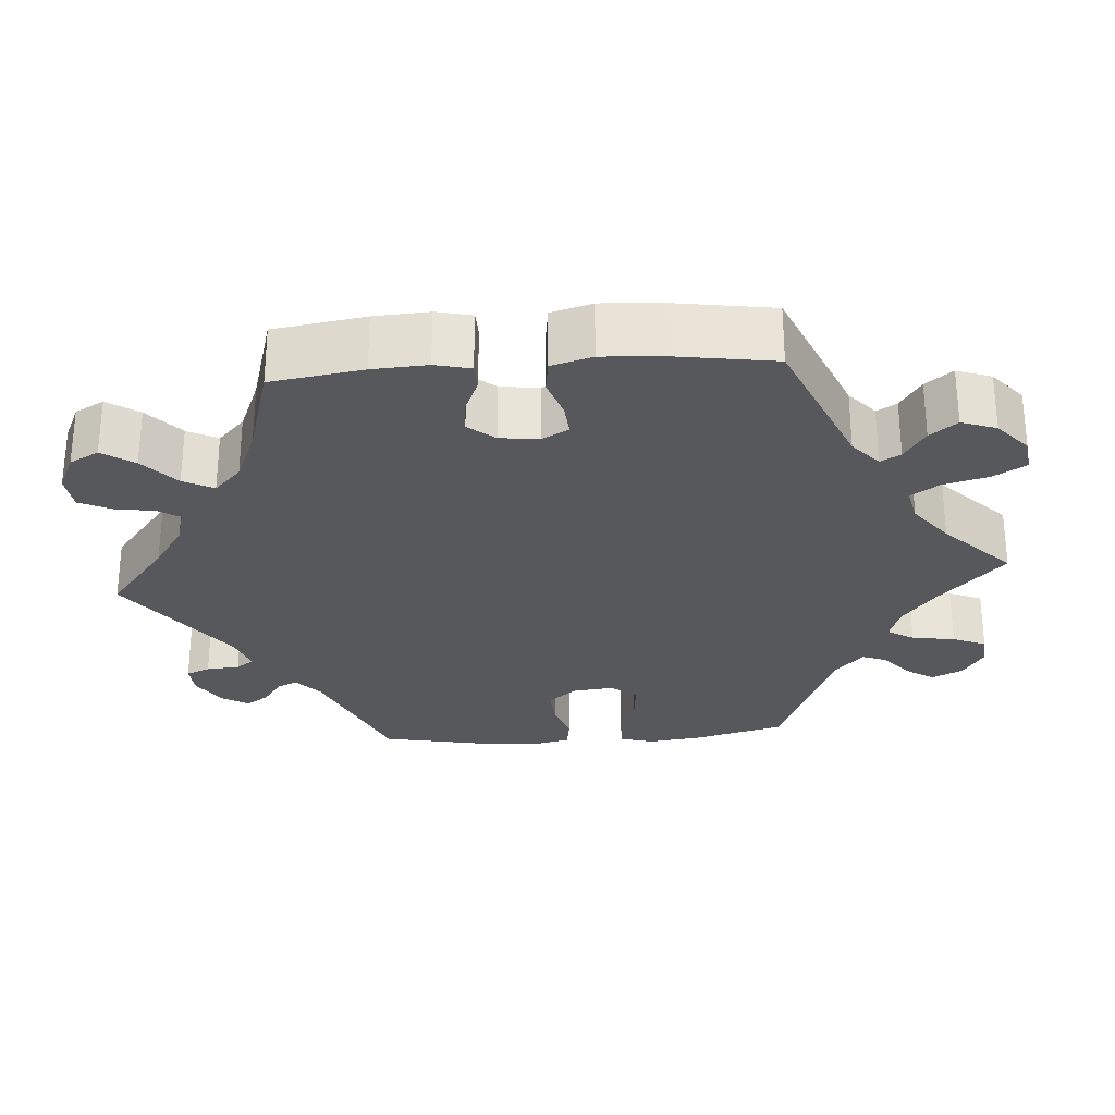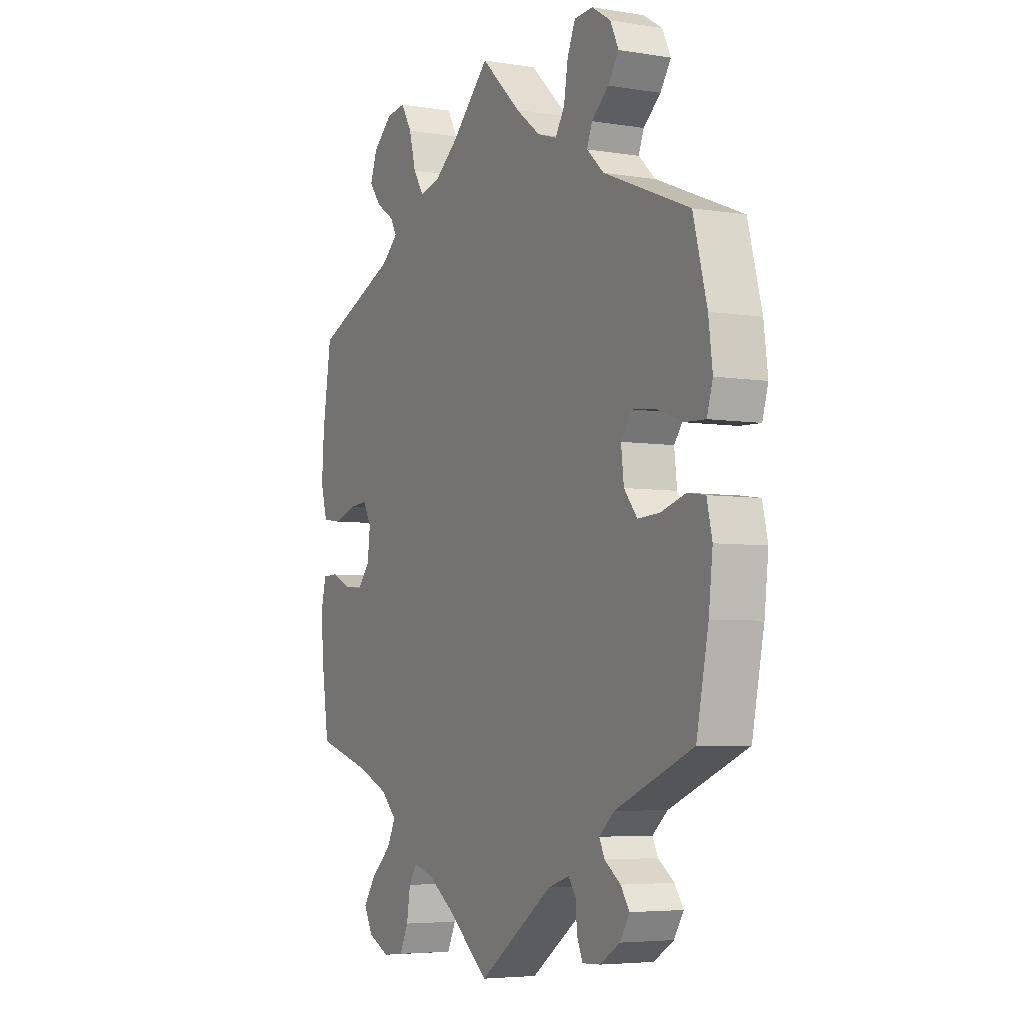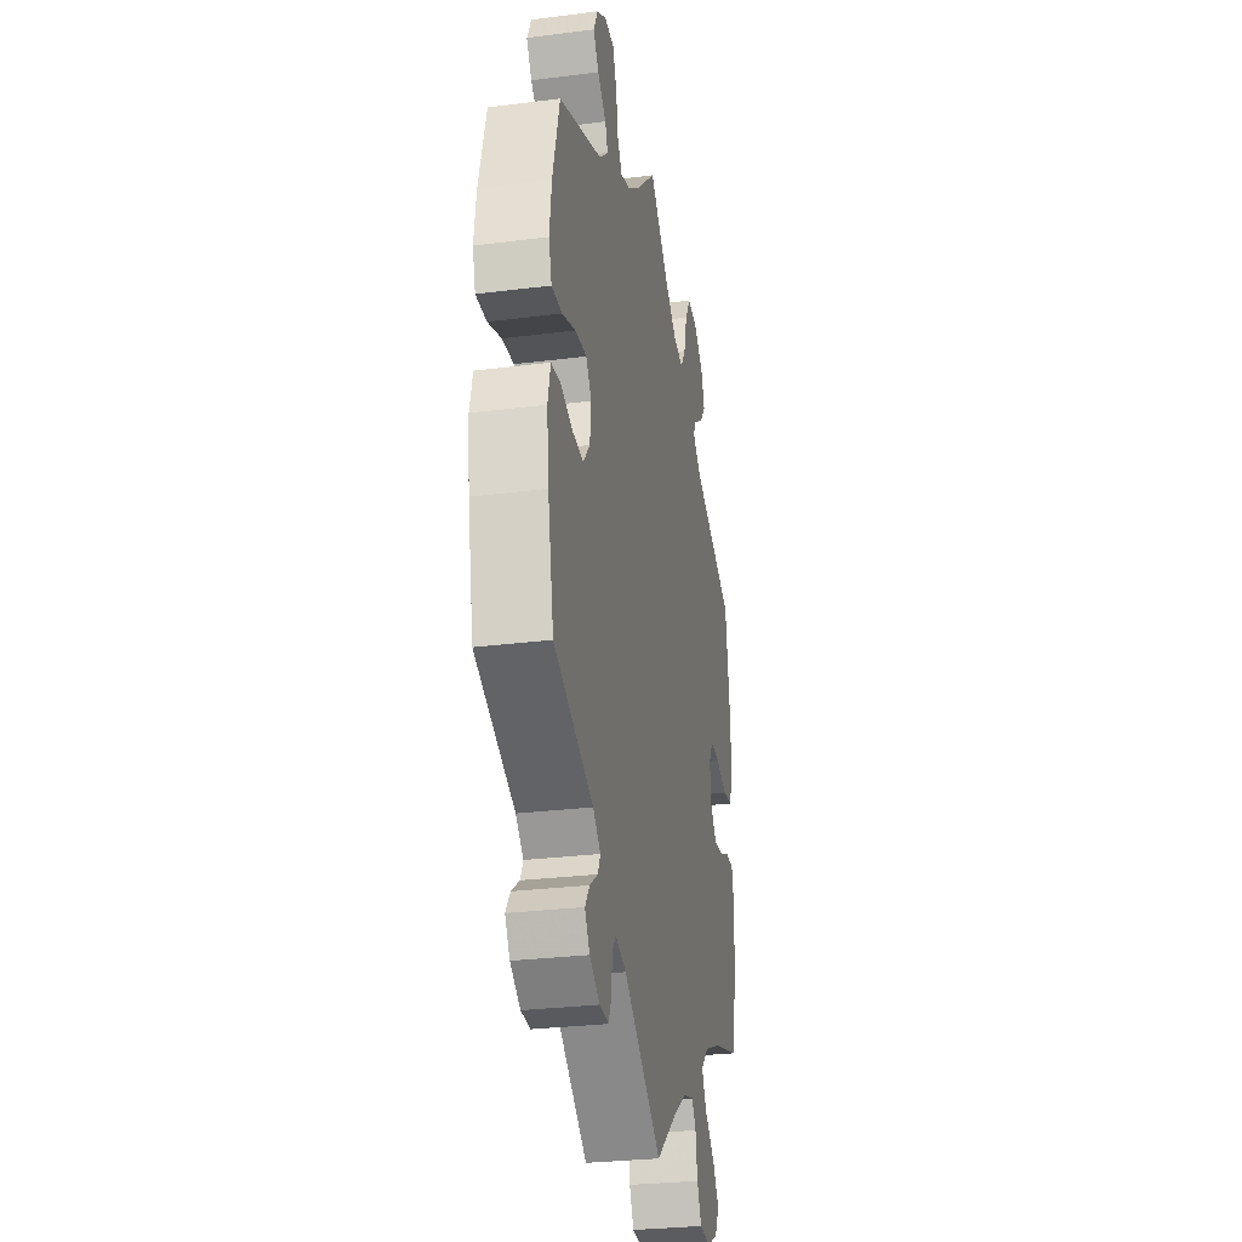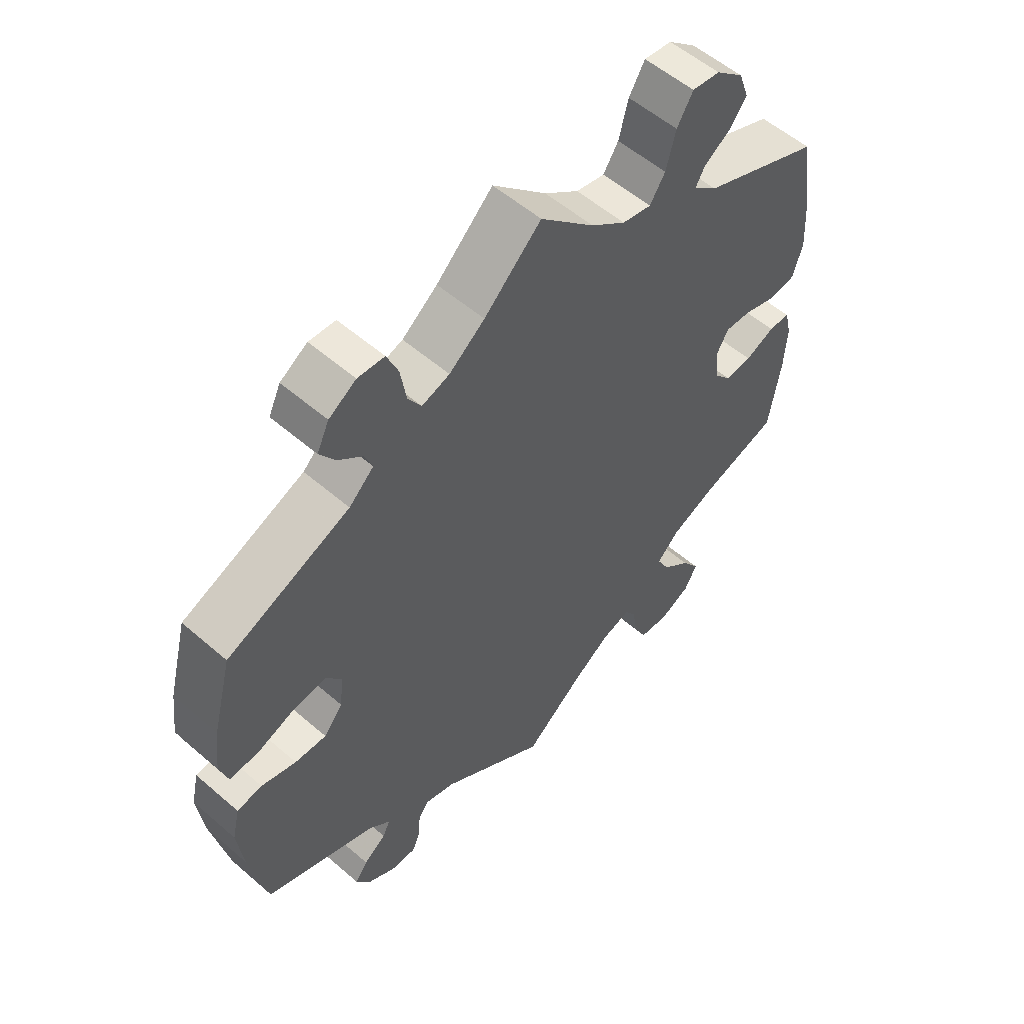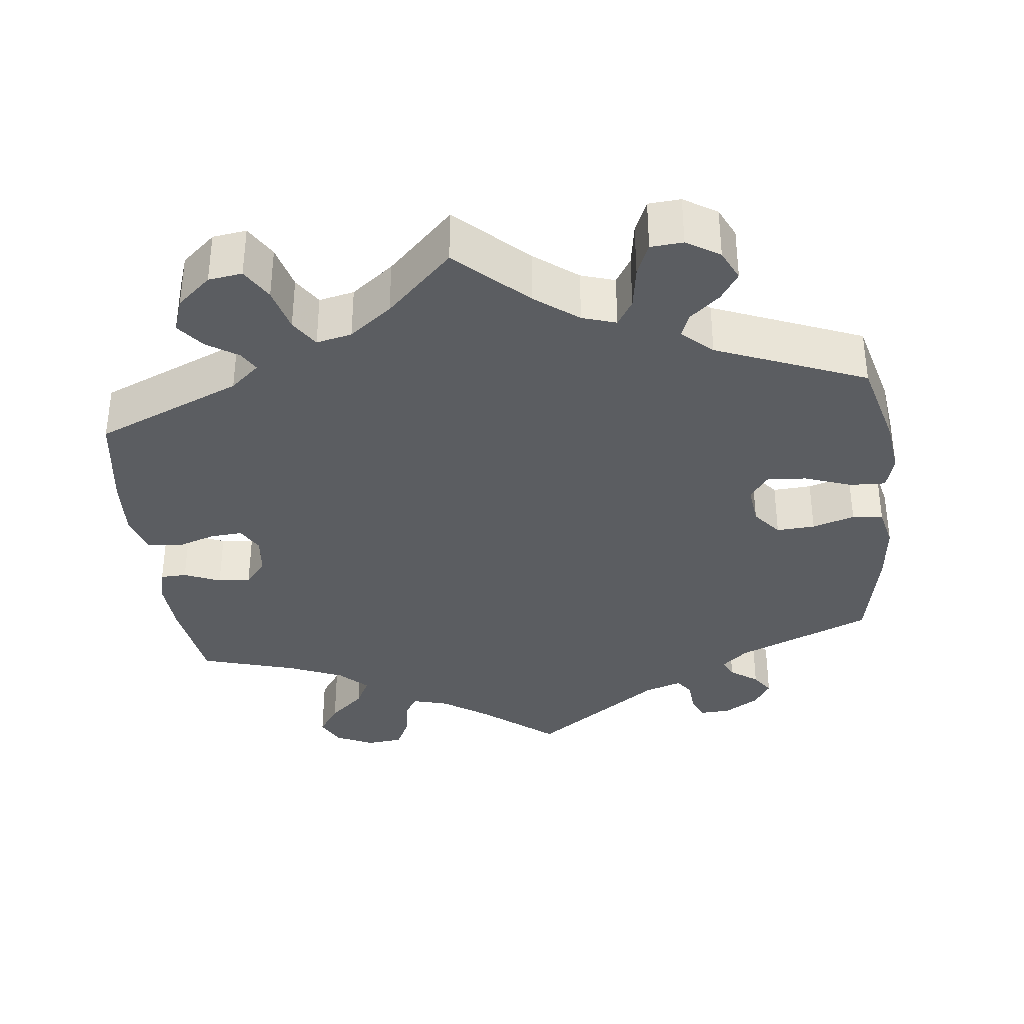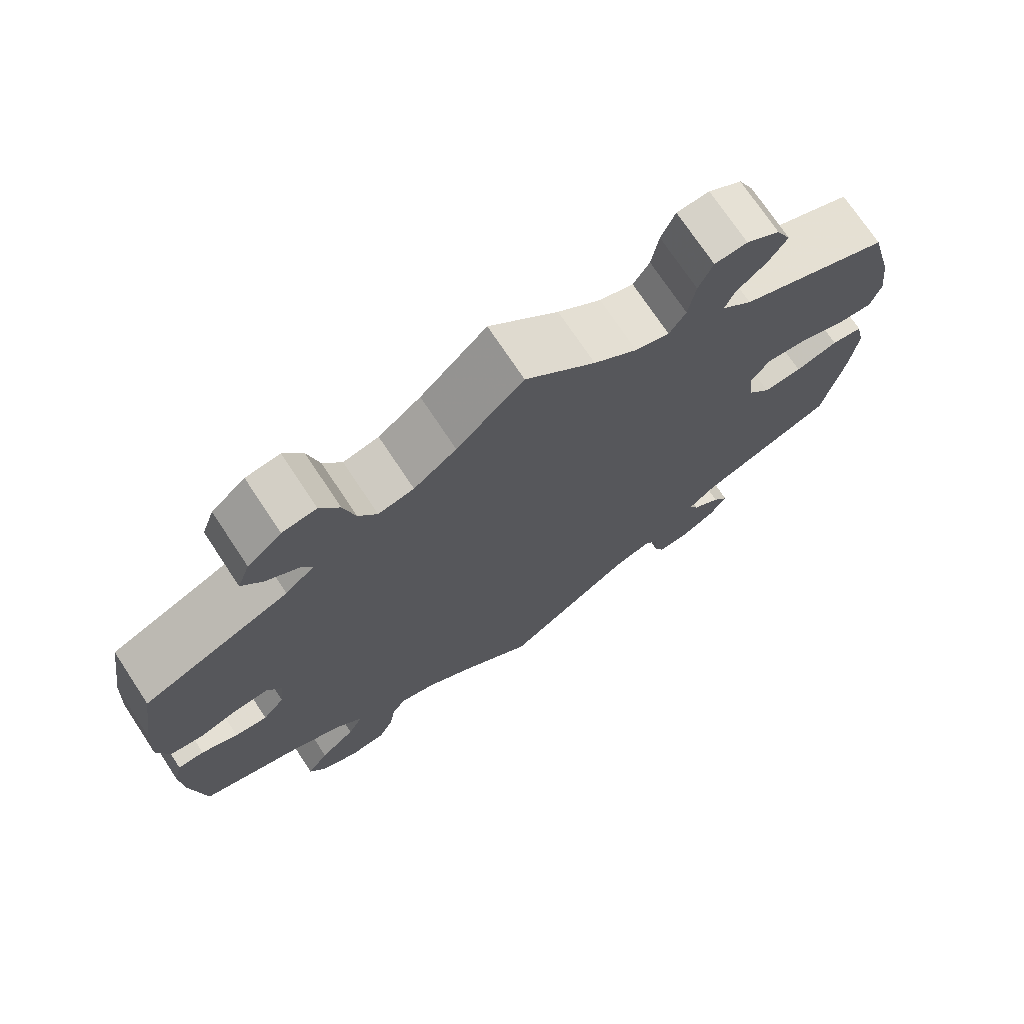
<metadata>
{"format":"obj","ext":"obj","renderer":"f3d","projection":"perspective","resolution":1024,"background":"white","views":[{"elev":-27.8,"azim":-85.7,"up":"+Y"},{"elev":-5.1,"azim":62.7,"up":"+Z"},{"elev":-28.9,"azim":100.7,"up":"+Z"},{"elev":55.8,"azim":132.2,"up":"+Z"},{"elev":-35.4,"azim":6.7,"up":"+Y"},{"elev":73.1,"azim":-33.5,"up":"+Z"}]}
</metadata>
<code>
v -0.31 0.07 0.369
v -0.272 0.07 0.402
v -0.287 0.07 0.428
v -0.328 0.07 0.455
v -0.355 0.07 0.49
v -0.339 0.07 0.535
v -0.295 0.07 0.573
v -0.251 0.07 0.579
v -0.226 0.07 0.537
v -0.211 0.07 0.479
v -0.187 0.07 0.442
v -0.141 0.07 0.452
v -0.086 0.07 0.494
v 0 0.07 0.578
v 0.09 0.07 0.493
v 0.146 0.07 0.45
v 0.19 0.07 0.436
v 0.211 0.07 0.47
v 0.22 0.07 0.526
v 0.238 0.07 0.569
v 0.28 0.07 0.572
v 0.323 0.07 0.545
v 0.342 0.07 0.505
v 0.318 0.07 0.469
v 0.279 0.07 0.436
v 0.267 0.07 0.405
v 0.306 0.07 0.369
v 0.5 0.07 0.29
v 0.531 0.07 0.172
v 0.54 0.07 0.101
v 0.527 0.07 0.057
v 0.48 0.07 0.059
v 0.42 0.07 0.081
v 0.369 0.07 0.086
v 0.344 0.07 0.052
v 0.35 0.07 -0.001
v 0.38 0.07 -0.038
v 0.43 0.07 -0.035
v 0.485 0.07 -0.018
v 0.525 0.07 -0.024
v 0.537 0.07 -0.076
v 0.528 0.07 -0.156
v 0.501 0.07 -0.289
v 0.325 0.07 -0.363
v 0.291 0.07 -0.393
v 0.303 0.07 -0.418
v 0.339 0.07 -0.444
v 0.359 0.07 -0.473
v 0.337 0.07 -0.508
v 0.292 0.07 -0.536
v 0.251 0.07 -0.538
v 0.238 0.07 -0.507
v 0.235 0.07 -0.464
v 0.218 0.07 -0.441
v 0.17 0.07 -0.457
v 0.001 0.07 -0.578
v -0.095 0.07 -0.501
v -0.154 0.07 -0.461
v -0.2 0.07 -0.448
v -0.218 0.07 -0.476
v -0.226 0.07 -0.527
v -0.246 0.07 -0.568
v -0.293 0.07 -0.573
v -0.342 0.07 -0.55
v -0.362 0.07 -0.512
v -0.334 0.07 -0.471
v -0.288 0.07 -0.43
v -0.268 0.07 -0.391
v -0.304 0.07 -0.356
v -0.375 0.07 -0.326
v -0.5 0.07 -0.289
v -0.518 0.07 -0.17
v -0.522 0.07 -0.099
v -0.511 0.07 -0.053
v -0.477 0.07 -0.052
v -0.43 0.07 -0.072
v -0.388 0.07 -0.076
v -0.36 0.07 -0.042
v -0.354 0.07 0.009
v -0.373 0.07 0.043
v -0.415 0.07 0.04
v -0.467 0.07 0.023
v -0.51 0.07 0.029
v -0.525 0.07 0.082
v -0.52 0.07 0.16
v -0.5 0.07 0.289
v -0.31 0 0.369
v -0.272 0 0.402
v -0.287 0 0.428
v -0.328 0 0.455
v -0.355 0 0.49
v -0.339 0 0.535
v -0.295 0 0.573
v -0.251 0 0.579
v -0.226 0 0.537
v -0.211 0 0.479
v -0.187 0 0.442
v -0.141 0 0.452
v -0.086 0 0.494
v 0 0 0.578
v 0.09 0 0.493
v 0.146 0 0.45
v 0.19 0 0.436
v 0.211 0 0.47
v 0.22 0 0.526
v 0.238 0 0.569
v 0.28 0 0.572
v 0.323 0 0.545
v 0.342 0 0.505
v 0.318 0 0.469
v 0.279 0 0.436
v 0.267 0 0.405
v 0.306 0 0.369
v 0.5 0 0.29
v 0.531 0 0.172
v 0.54 0 0.101
v 0.527 0 0.057
v 0.48 0 0.059
v 0.42 0 0.081
v 0.369 0 0.086
v 0.344 0 0.052
v 0.35 0 -0.001
v 0.38 0 -0.038
v 0.43 0 -0.035
v 0.485 0 -0.018
v 0.525 0 -0.024
v 0.537 0 -0.076
v 0.528 0 -0.156
v 0.501 0 -0.289
v 0.325 0 -0.363
v 0.291 0 -0.393
v 0.303 0 -0.418
v 0.339 0 -0.444
v 0.359 0 -0.473
v 0.337 0 -0.508
v 0.292 0 -0.536
v 0.251 0 -0.538
v 0.238 0 -0.507
v 0.235 0 -0.464
v 0.218 0 -0.441
v 0.17 0 -0.457
v 0.001 0 -0.578
v -0.095 0 -0.501
v -0.154 0 -0.461
v -0.2 0 -0.448
v -0.218 0 -0.476
v -0.226 0 -0.527
v -0.246 0 -0.568
v -0.293 0 -0.573
v -0.342 0 -0.55
v -0.362 0 -0.512
v -0.334 0 -0.471
v -0.288 0 -0.43
v -0.268 0 -0.391
v -0.304 0 -0.356
v -0.375 0 -0.326
v -0.5 0 -0.289
v -0.518 0 -0.17
v -0.522 0 -0.099
v -0.511 0 -0.053
v -0.477 0 -0.052
v -0.43 0 -0.072
v -0.388 0 -0.076
v -0.36 0 -0.042
v -0.354 0 0.009
v -0.373 0 0.043
v -0.415 0 0.04
v -0.467 0 0.023
v -0.51 0 0.029
v -0.525 0 0.082
v -0.52 0 0.16
v -0.5 0 0.289
f 85 86 1
f 84 85 1 2
f 81 82 83 84
f 80 81 84 2
f 79 80 2
f 78 79 2
f 73 74 75 76
f 73 76 77
f 70 71 72 73
f 69 70 73 77
f 68 69 77 78
f 64 65 66 67
f 64 67 68
f 63 64 68
f 60 61 62 63
f 59 60 63 68
f 58 59 68 78
f 55 56 57
f 54 55 57 58
f 50 51 52 53
f 50 53 54
f 49 50 54
f 46 47 48 49
f 45 46 49 54
f 44 45 54 58
f 38 39 40 41
f 37 38 41 42
f 30 31 32 33
f 30 33 34
f 27 28 29 30
f 26 27 30 34
f 22 23 24 25
f 20 21 22 25
f 18 19 20 25
f 17 18 25 26
f 16 17 26 34
f 13 14 15
f 12 13 15 16
f 11 12 16 34
f 7 8 9 10
f 7 10 11
f 6 7 11
f 3 4 5 6
f 2 3 6 11
f 37 42 43 44
f 36 37 44 58
f 35 36 58 78
f 34 35 78
f 2 11 34 78
f 87 172 171
f 88 87 171 170
f 170 169 168 167
f 88 170 167 166
f 88 166 165
f 88 165 164
f 162 161 160 159
f 163 162 159
f 159 158 157 156
f 163 159 156 155
f 164 163 155 154
f 153 152 151 150
f 154 153 150
f 154 150 149
f 149 148 147 146
f 154 149 146 145
f 164 154 145 144
f 143 142 141
f 144 143 141 140
f 139 138 137 136
f 140 139 136
f 140 136 135
f 135 134 133 132
f 140 135 132 131
f 144 140 131 130
f 127 126 125 124
f 128 127 124 123
f 119 118 117 116
f 120 119 116
f 116 115 114 113
f 120 116 113 112
f 111 110 109 108
f 111 108 107 106
f 111 106 105 104
f 112 111 104 103
f 120 112 103 102
f 101 100 99
f 102 101 99 98
f 120 102 98 97
f 96 95 94 93
f 97 96 93
f 97 93 92
f 92 91 90 89
f 97 92 89 88
f 130 129 128 123
f 144 130 123 122
f 164 144 122 121
f 164 121 120
f 164 120 97 88
f 1 87 88 2
f 2 88 89 3
f 3 89 90 4
f 4 90 91 5
f 5 91 92 6
f 6 92 93 7
f 7 93 94 8
f 8 94 95 9
f 9 95 96 10
f 10 96 97 11
f 11 97 98 12
f 12 98 99 13
f 13 99 100 14
f 14 100 101 15
f 15 101 102 16
f 16 102 103 17
f 17 103 104 18
f 18 104 105 19
f 19 105 106 20
f 20 106 107 21
f 21 107 108 22
f 22 108 109 23
f 23 109 110 24
f 24 110 111 25
f 25 111 112 26
f 26 112 113 27
f 27 113 114 28
f 28 114 115 29
f 29 115 116 30
f 30 116 117 31
f 31 117 118 32
f 32 118 119 33
f 33 119 120 34
f 34 120 121 35
f 35 121 122 36
f 36 122 123 37
f 37 123 124 38
f 38 124 125 39
f 39 125 126 40
f 40 126 127 41
f 41 127 128 42
f 42 128 129 43
f 43 129 130 44
f 44 130 131 45
f 45 131 132 46
f 46 132 133 47
f 47 133 134 48
f 48 134 135 49
f 49 135 136 50
f 50 136 137 51
f 51 137 138 52
f 52 138 139 53
f 53 139 140 54
f 54 140 141 55
f 55 141 142 56
f 56 142 143 57
f 57 143 144 58
f 58 144 145 59
f 59 145 146 60
f 60 146 147 61
f 61 147 148 62
f 62 148 149 63
f 63 149 150 64
f 64 150 151 65
f 65 151 152 66
f 66 152 153 67
f 67 153 154 68
f 68 154 155 69
f 69 155 156 70
f 70 156 157 71
f 71 157 158 72
f 72 158 159 73
f 73 159 160 74
f 74 160 161 75
f 75 161 162 76
f 76 162 163 77
f 77 163 164 78
f 78 164 165 79
f 79 165 166 80
f 80 166 167 81
f 81 167 168 82
f 82 168 169 83
f 83 169 170 84
f 84 170 171 85
f 85 171 172 86
f 86 172 87 1

</code>
